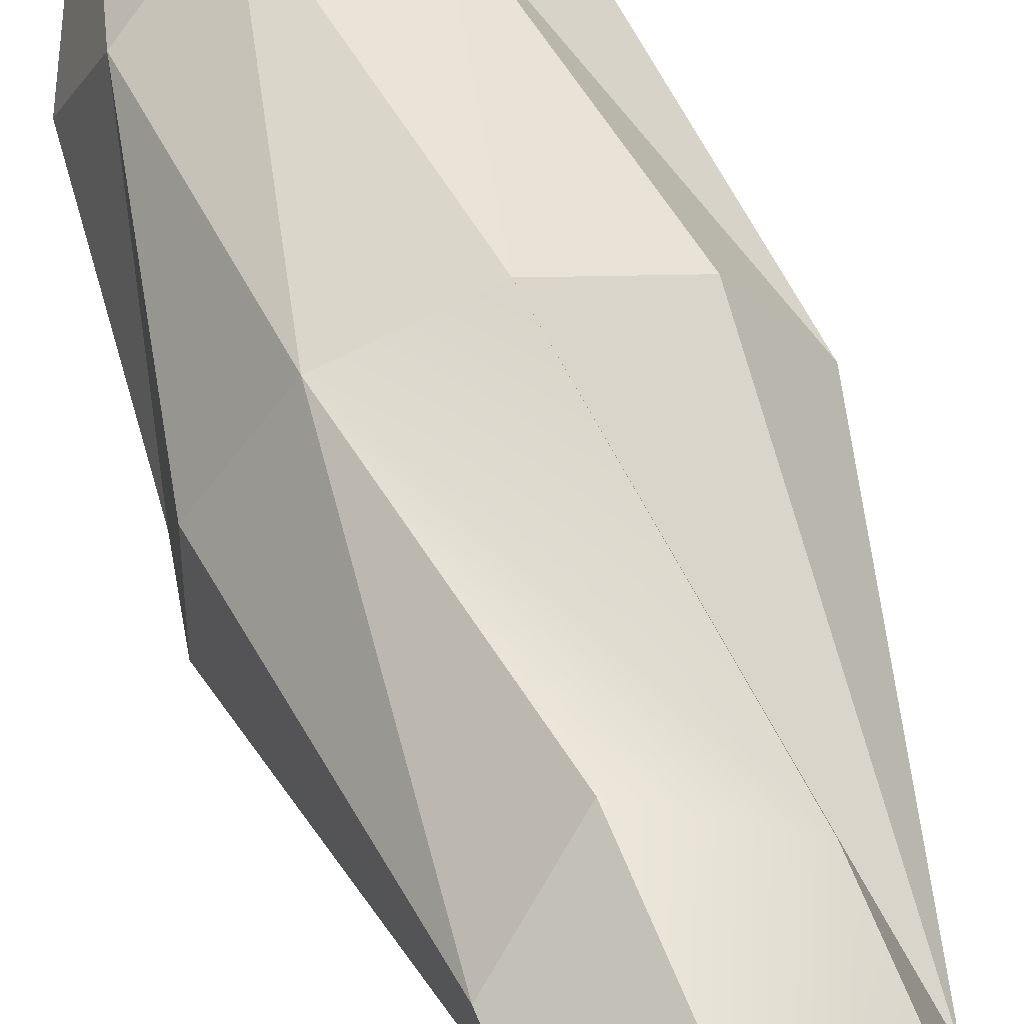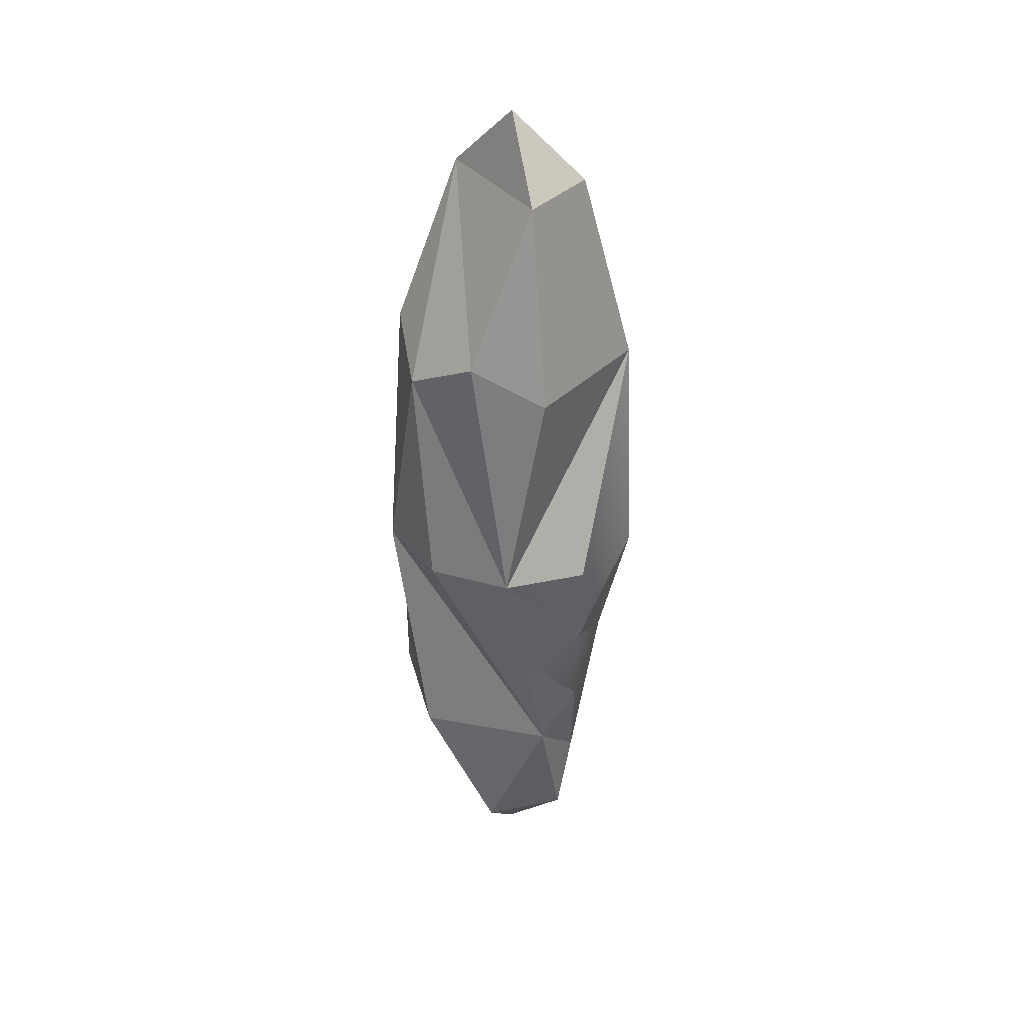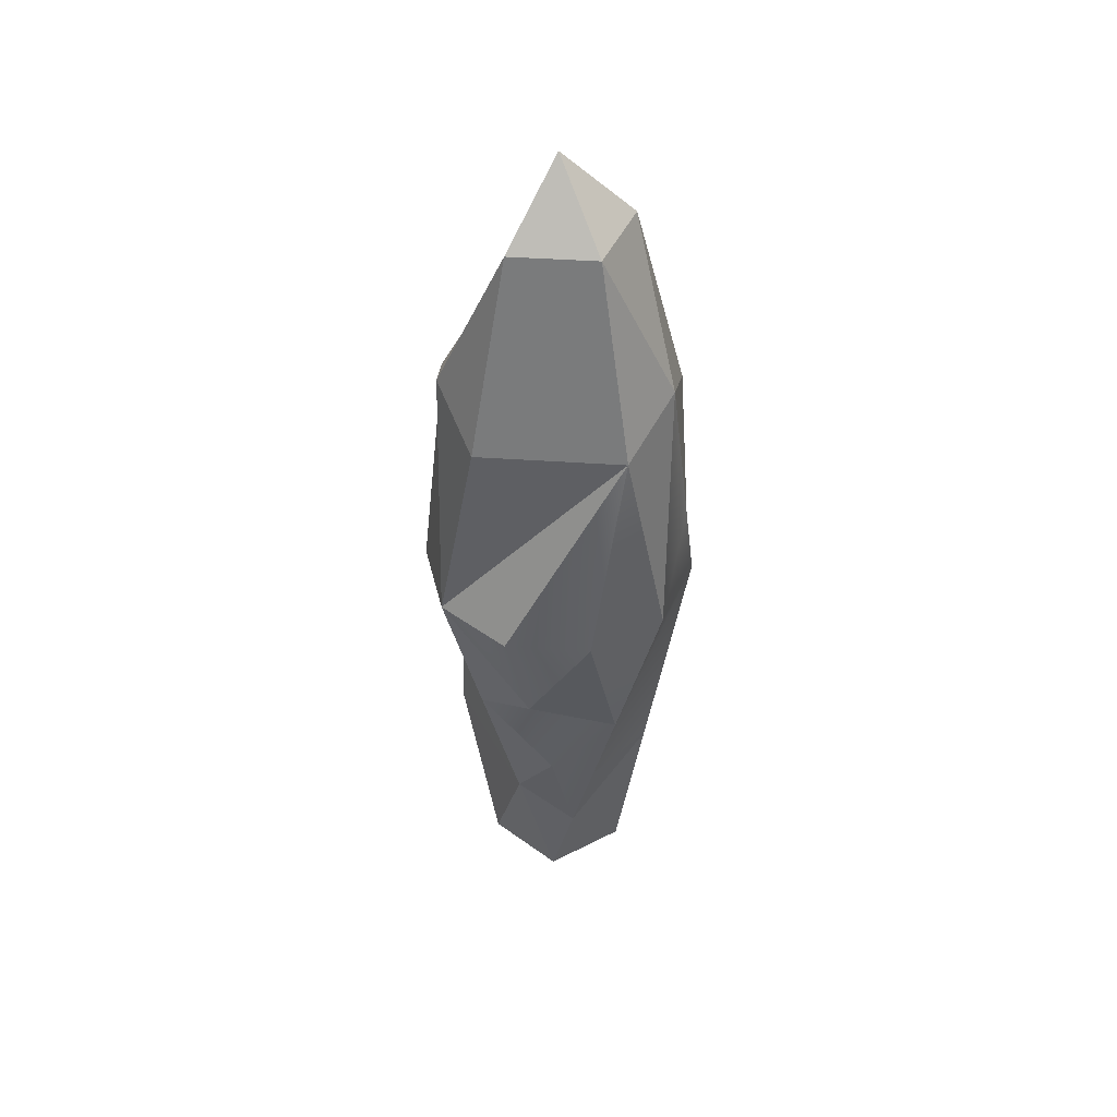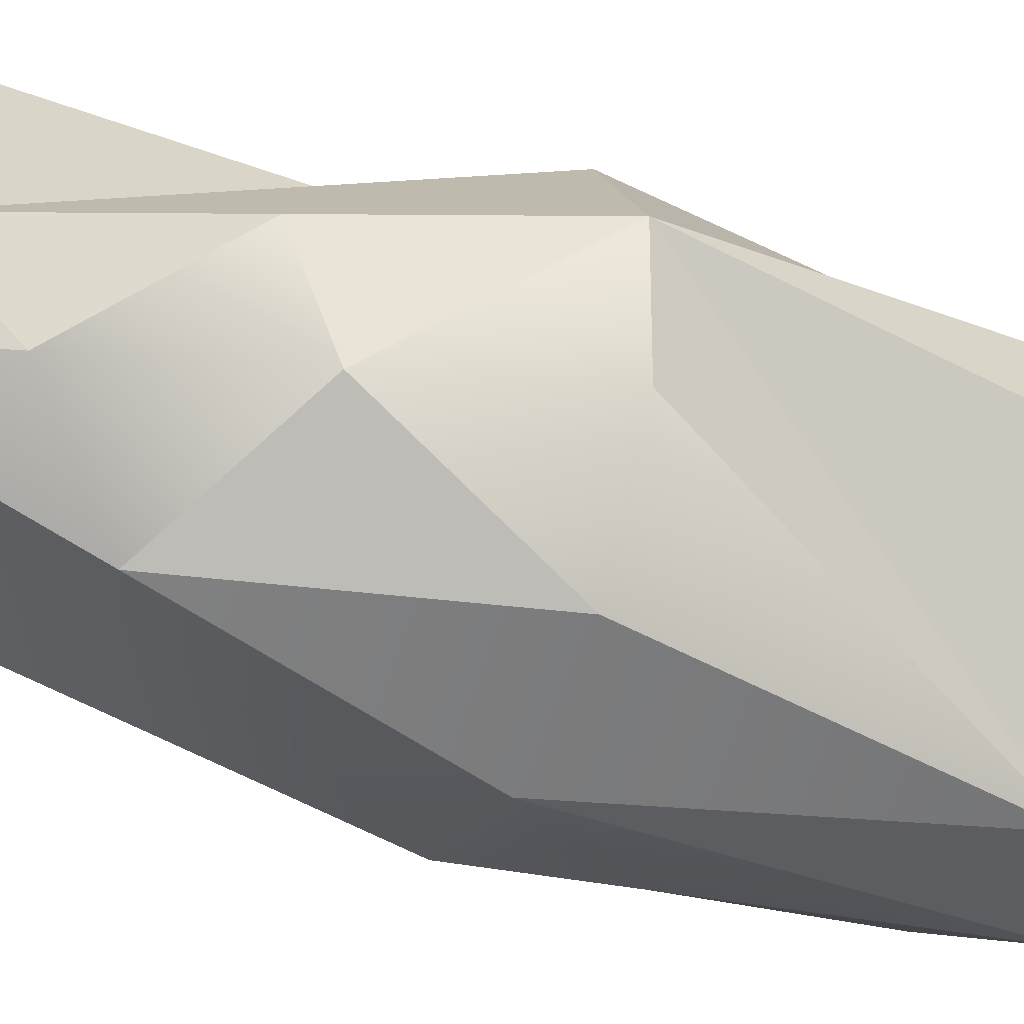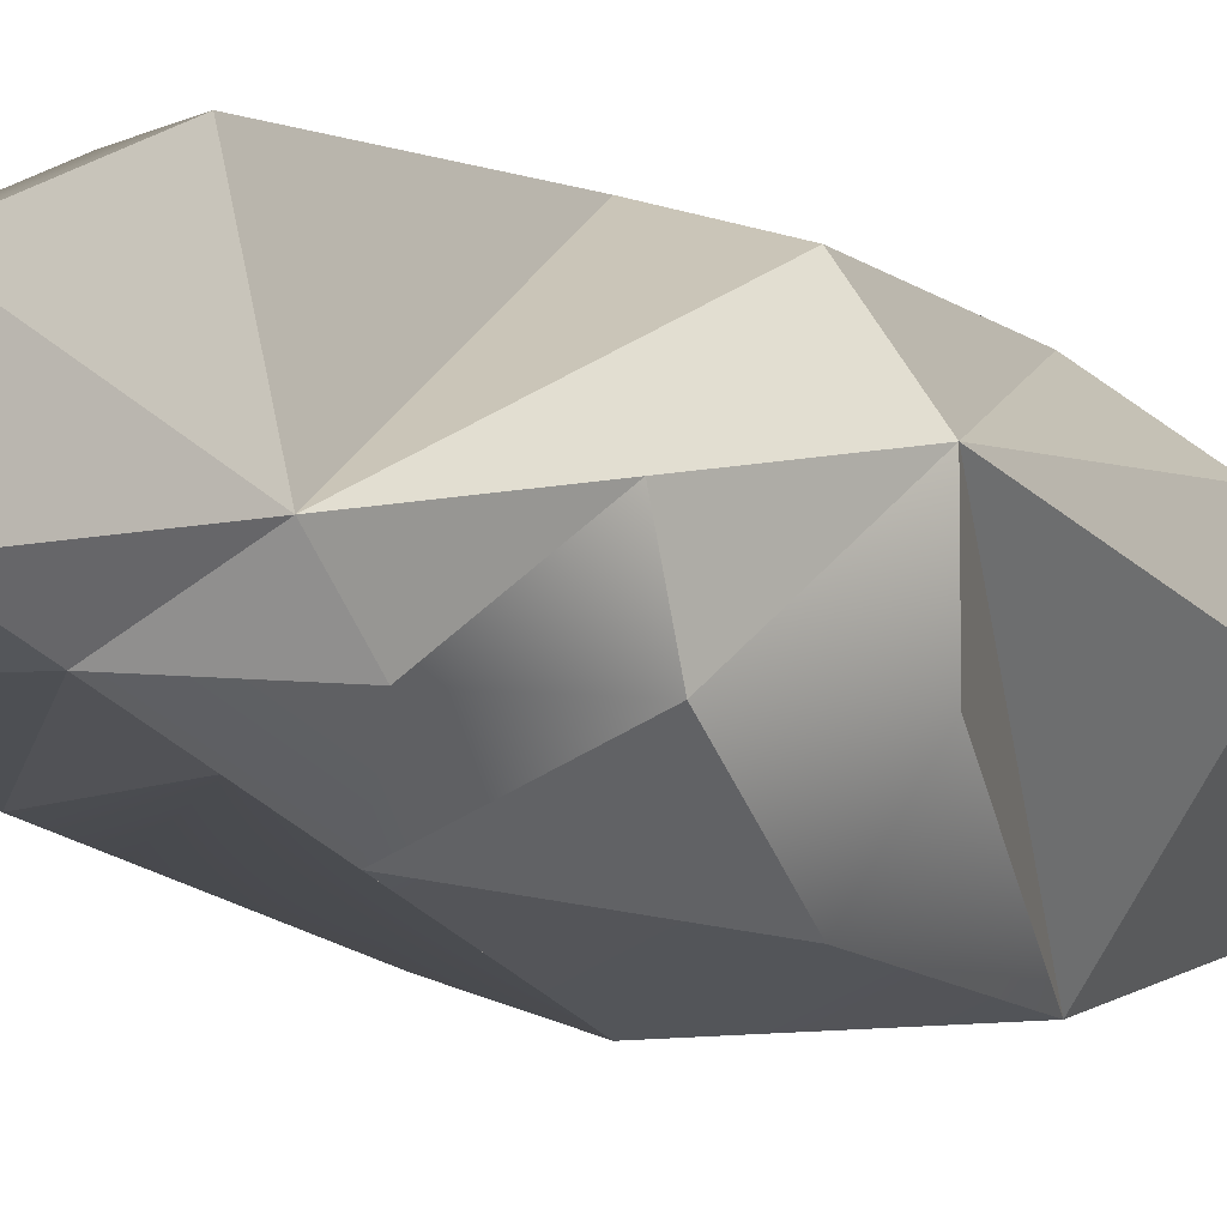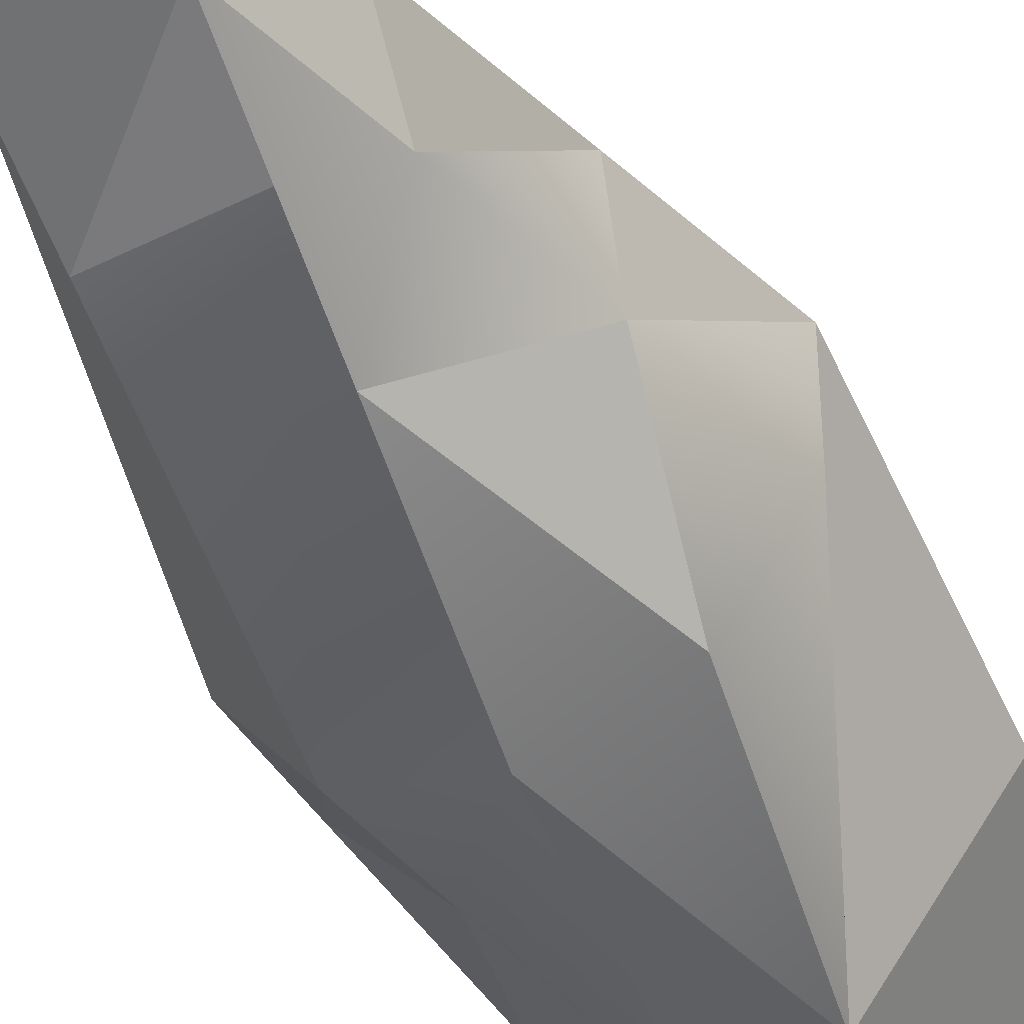
<metadata>
{"format":"obj","ext":"obj","renderer":"f3d","projection":"perspective","resolution":1024,"background":"white","views":[{"elev":51.6,"azim":-17.6,"up":"+Z"},{"elev":36.2,"azim":74.4,"up":"+Y"},{"elev":43.1,"azim":130.7,"up":"+Y"},{"elev":-40.2,"azim":67.0,"up":"+Z"},{"elev":-8.8,"azim":34.9,"up":"+Z"},{"elev":-45.7,"azim":27.3,"up":"+Z"}]}
</metadata>
<code>
o Icosphere
v 0.5 0.15 0.5
v 0.4474 0.2023 0.5
v 0.4838 0.2023 0.45
v 0.5425 0.2023 0.4691
v 0.4276 0.6565 0.5526
v 0.4737 0.684 0.5809
v 0.4575 0.7977 0.5309
v 0.4276 0.6565 0.4474
v 0.4149 0.684 0.5
v 0.4575 0.7977 0.4691
v 0.5276 0.6565 0.4149
v 0.4737 0.684 0.4191
v 0.5162 0.7977 0.45
v 0.5276 0.6565 0.5851
v 0.5588 0.5 0.5809
v 0.5951 0.5 0.5309
v 0.5526 0.7977 0.5
v 0.5 0.85 0.5
v 0.5 0.5 0.6
v 0.5894 0.6565 0.5
v 0.5688 0.684 0.55
v 0.5588 0.5 0.4191
v 0.5951 0.5 0.4691
v 0.534 0.2618 0.4553
v 0.5255 0.3214 0.4415
v 0.5544 0.3412 0.4599
v 0.5747 0.4206 0.4645
v 0.517 0.3809 0.4276
v 0.5 0.5 0.4
v 0.5776 0.4008 0.5103
v 0.5601 0.3015 0.4897
v 0.4049 0.5 0.4691
v 0.4412 0.5 0.4191
v 0.4667 0.3214 0.4376
v 0.4724 0.3435 0.5851
v 0.4312 0.316 0.55
v 0.5425 0.2023 0.5309
v 0.4125 0.5522 0.4619
v 0.4521 0.5613 0.4191
v 0.4412 0.5 0.5809
v 0.4049 0.5 0.5309
v 0.4752 0.2618 0.4438
v 0.5263 0.316 0.5809
f 1 2 3
f 1 3 4
f 5 6 7
f 8 9 10
f 11 12 13
f 14 15 16
f 17 13 18
f 15 14 19
f 20 13 17
f 13 10 18
f 13 12 10
f 12 8 10
f 10 7 18
f 10 9 7
f 9 5 7
f 6 14 7
f 14 21 7
f 21 20 17
f 22 11 23
f 24 25 26
f 22 23 27
f 22 27 28
f 11 22 29
f 28 26 25
f 26 27 30
f 24 26 31
f 27 23 16
f 29 25 28
f 32 33 34
f 2 1 35
f 36 2 35
f 37 43 1
f 33 25 34
f 21 17 7
f 17 18 7
f 29 25 33
f 37 1 4
f 38 39 33
f 12 39 8
f 8 39 38
f 33 39 29
f 29 39 12
f 5 9 38
f 6 19 14
f 5 40 6
f 40 5 41
f 32 41 5
f 21 16 20
f 11 13 20
f 16 11 20
f 11 16 23
f 14 16 21
f 4 3 24
f 24 3 42
f 25 24 34
f 40 43 19
f 35 1 43
f 15 31 30
f 15 19 31
f 19 43 31
f 37 31 43
f 31 37 4
f 3 2 42
f 36 42 2
f 42 36 32
f 40 41 36
f 41 32 36
f 40 19 6
f 12 11 29
f 27 26 28
f 31 26 30
f 4 24 31
f 30 27 16
f 22 28 29
f 42 32 34
f 40 35 43
f 32 38 33
f 9 8 38
f 32 5 38
f 34 24 42
f 36 35 40
f 16 15 30

</code>
